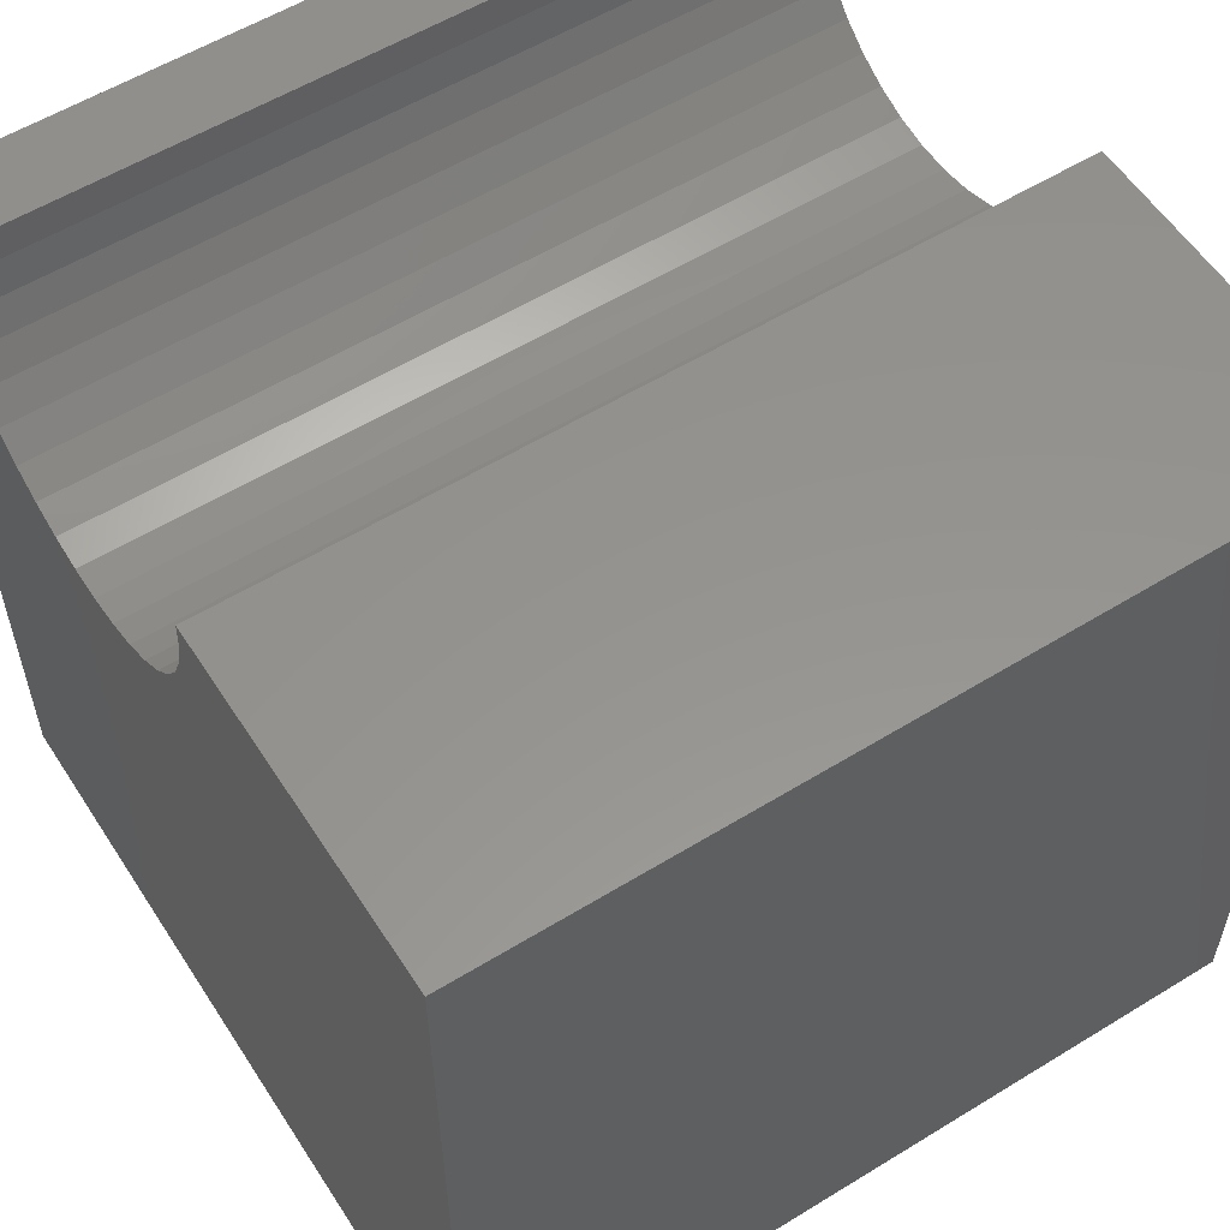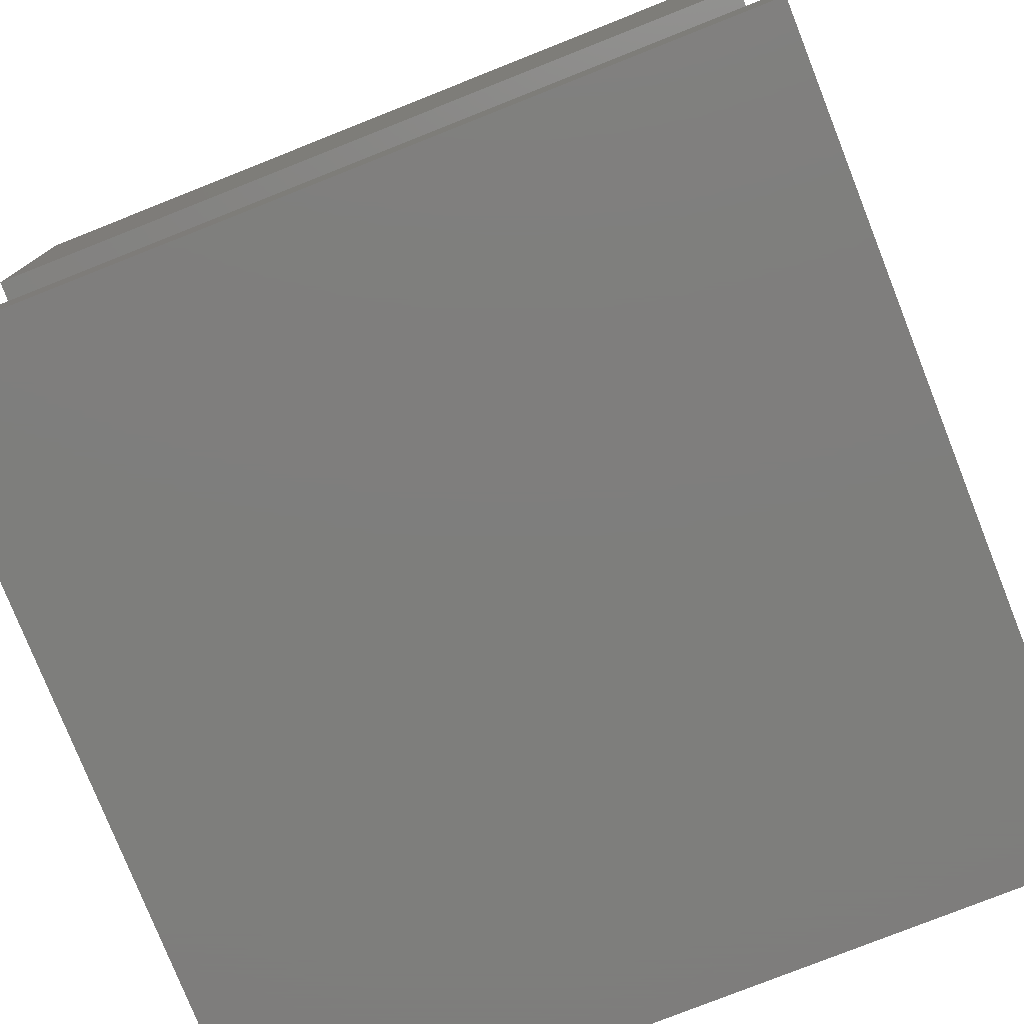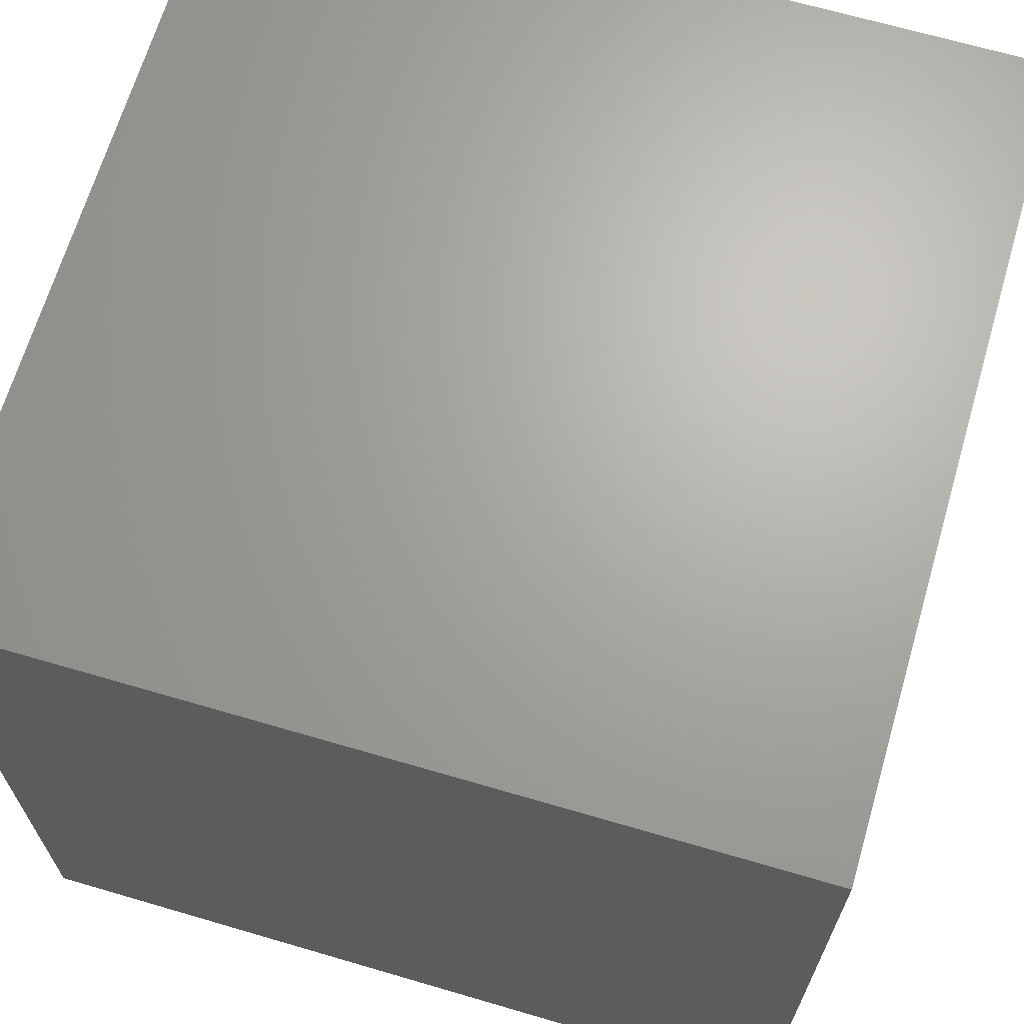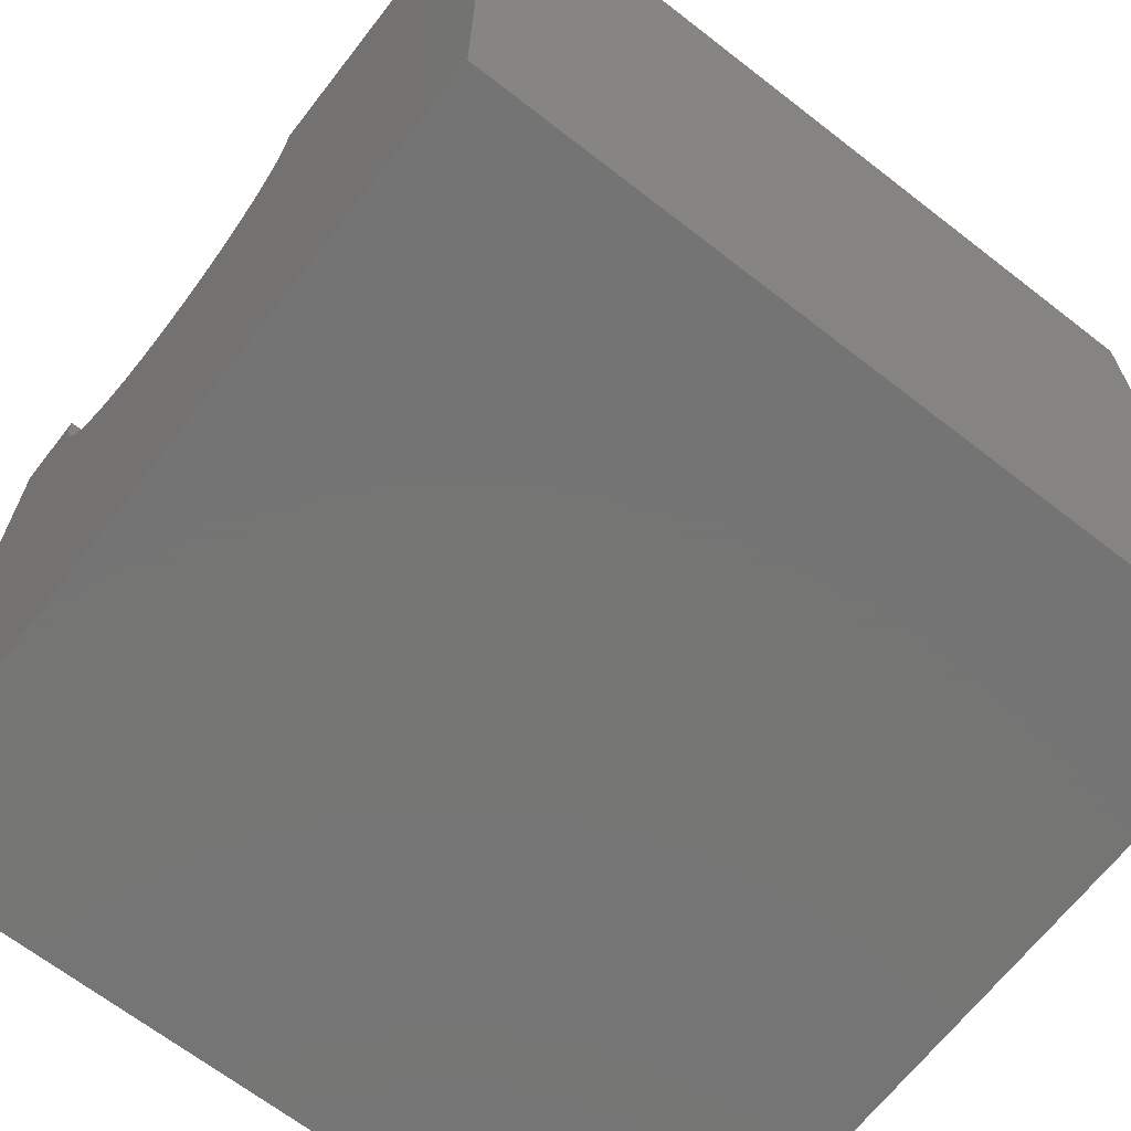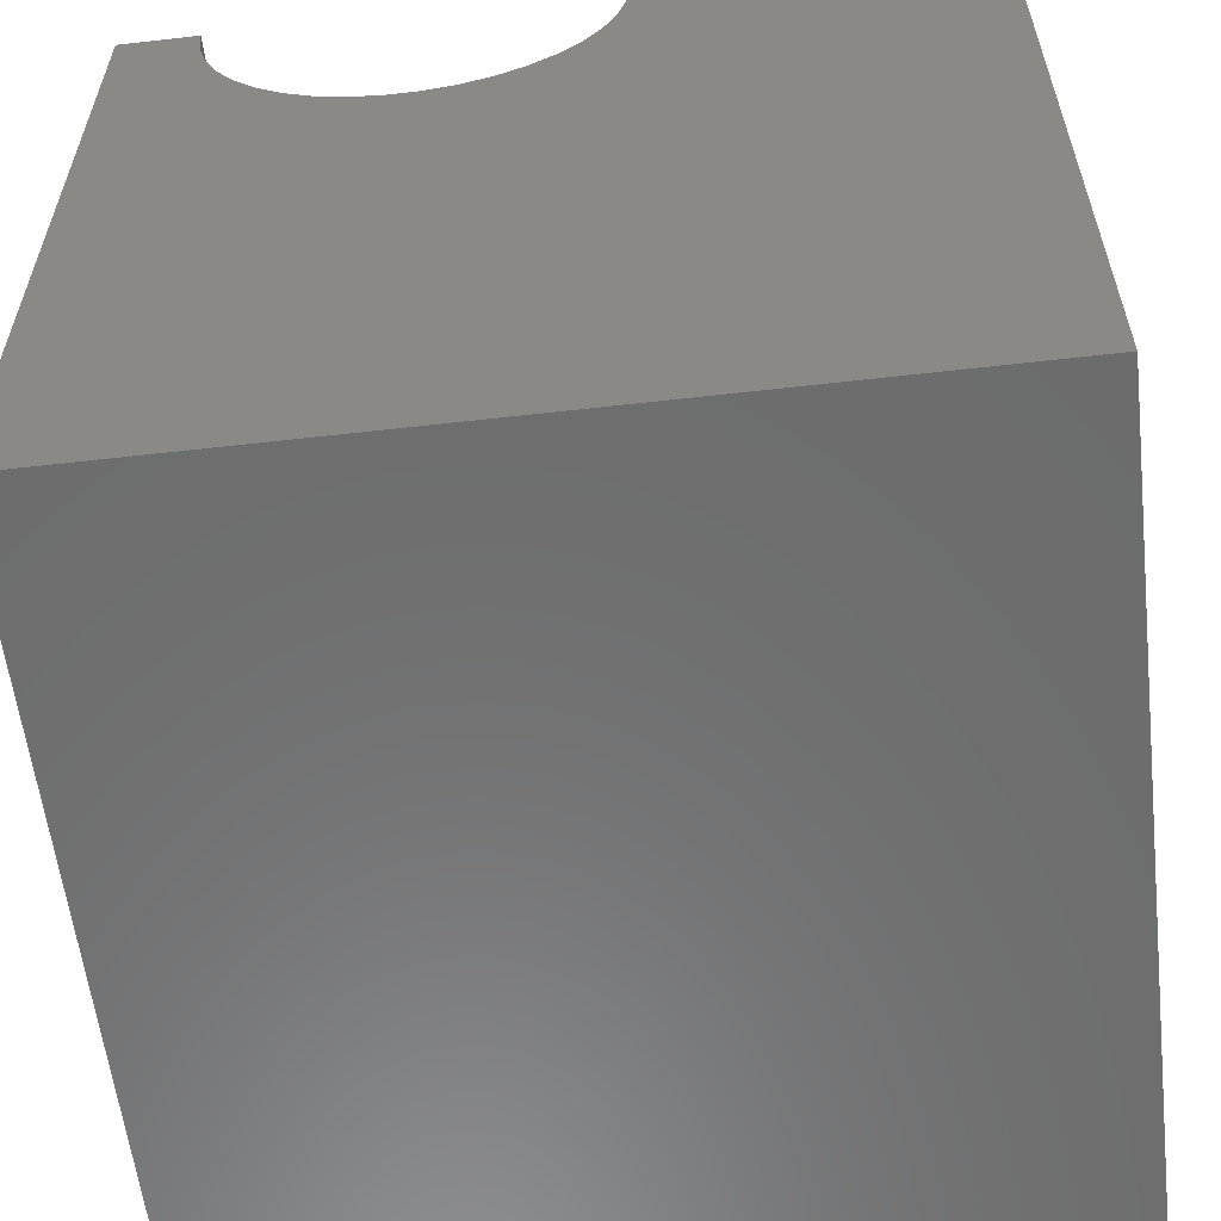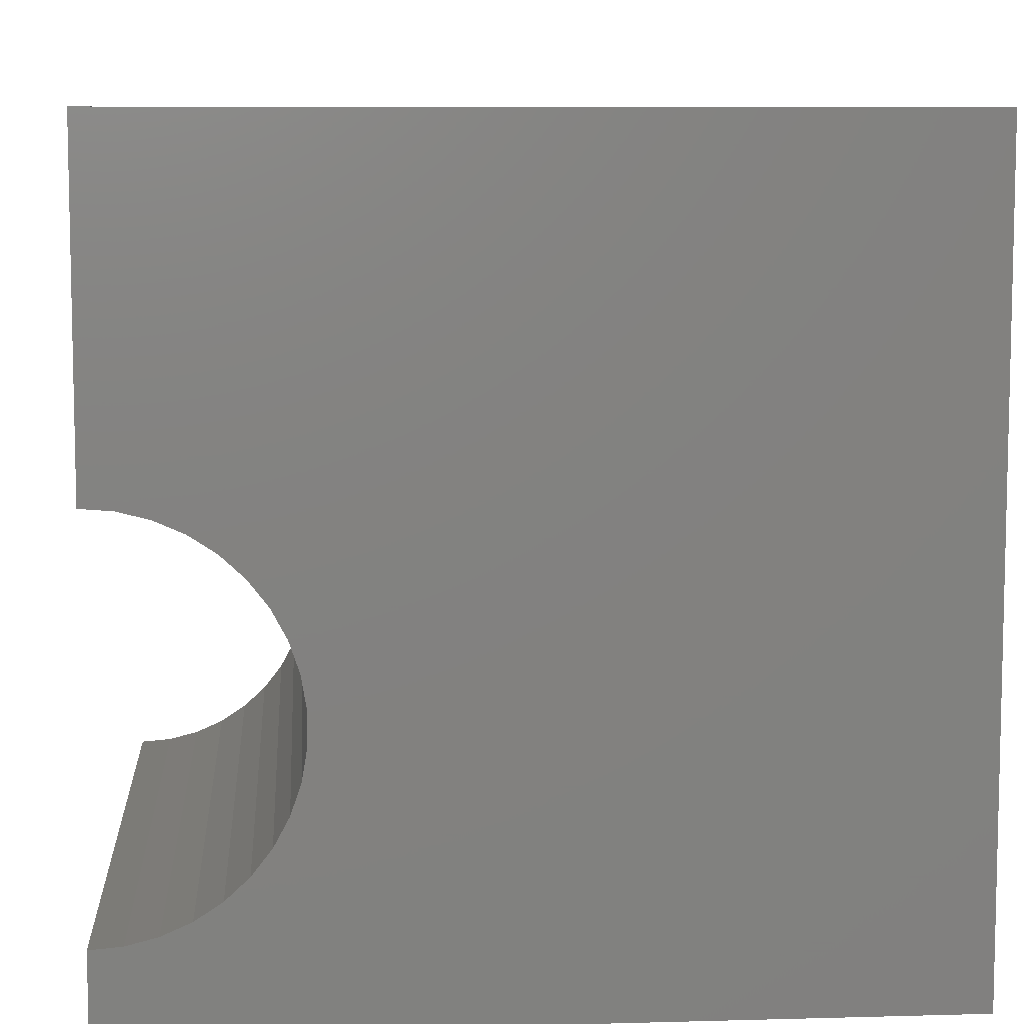
<metadata>
{"format":"stl","ext":"stl","renderer":"f3d","projection":"perspective","resolution":1024,"background":"white","views":[{"elev":56.9,"azim":147.4,"up":"+Z"},{"elev":-77.9,"azim":21.6,"up":"+Y"},{"elev":67.0,"azim":-163.6,"up":"+Y"},{"elev":-67.0,"azim":142.1,"up":"+Z"},{"elev":-58.8,"azim":96.7,"up":"+Z"},{"elev":8.1,"azim":85.6,"up":"+Y"}]}
</metadata>
<code>
# stl→obj: 48 verts, 92 faces
v 10 5.798 10
v 10 10 10
v 0 5.798 10
v 0 10 10
v 0 5.765 9.603
v 0 1.481 8.518
v 0 1.751 8.225
v 0 0 0
v 0 0.9719 10
v 0 1.005 9.603
v 0 0 10
v 0 1.103 9.216
v 0 1.263 8.851
v 0 5.02 8.225
v 0 10 0
v 0 4.705 7.98
v 0 4.354 7.79
v 0 5.289 8.518
v 0 5.507 8.851
v 0 5.668 9.216
v 0 2.065 7.98
v 0 2.416 7.79
v 0 2.793 7.661
v 0 3.186 7.595
v 0 3.584 7.595
v 0 3.978 7.661
v 10 0.9719 10
v 10 0 10
v 10 1.005 9.603
v 10 0 0
v 10 2.065 7.98
v 10 1.751 8.225
v 10 5.507 8.851
v 10 10 0
v 10 5.668 9.216
v 10 5.765 9.603
v 10 5.289 8.518
v 10 5.02 8.225
v 10 4.705 7.98
v 10 3.186 7.595
v 10 2.793 7.661
v 10 2.416 7.79
v 10 1.481 8.518
v 10 1.263 8.851
v 10 1.103 9.216
v 10 4.354 7.79
v 10 3.978 7.661
v 10 3.584 7.595
f 1 2 3
f 3 2 4
f 5 3 4
f 6 7 8
f 9 10 11
f 11 10 12
f 11 12 8
f 8 12 13
f 8 13 6
f 14 15 16
f 16 15 17
f 14 18 15
f 15 18 19
f 15 19 4
f 4 19 20
f 4 20 5
f 7 21 8
f 8 21 22
f 8 22 23
f 23 24 8
f 8 24 25
f 8 25 15
f 15 25 26
f 15 26 17
f 9 11 27
f 27 11 28
f 29 27 28
f 30 31 32
f 33 34 35
f 35 34 2
f 35 2 36
f 36 2 1
f 33 37 34
f 34 37 38
f 34 38 39
f 40 41 30
f 30 41 42
f 30 42 31
f 32 43 30
f 30 43 44
f 30 44 28
f 28 44 45
f 28 45 29
f 39 46 34
f 34 46 47
f 34 47 30
f 30 47 48
f 30 48 40
f 15 34 8
f 8 34 30
f 2 34 4
f 4 34 15
f 30 28 8
f 8 28 11
f 9 27 29
f 9 29 10
f 10 29 45
f 10 45 12
f 12 45 44
f 12 44 13
f 13 44 43
f 13 43 6
f 6 43 32
f 6 32 7
f 7 32 31
f 7 31 21
f 21 31 42
f 21 42 22
f 22 42 41
f 22 41 23
f 23 41 40
f 23 40 24
f 24 40 48
f 24 48 25
f 25 48 47
f 25 47 26
f 26 47 46
f 26 46 17
f 17 46 39
f 17 39 16
f 16 39 38
f 16 38 14
f 14 38 37
f 14 37 18
f 18 37 33
f 18 33 19
f 19 33 35
f 19 35 20
f 20 35 36
f 20 36 5
f 5 36 1
f 5 1 3

</code>
